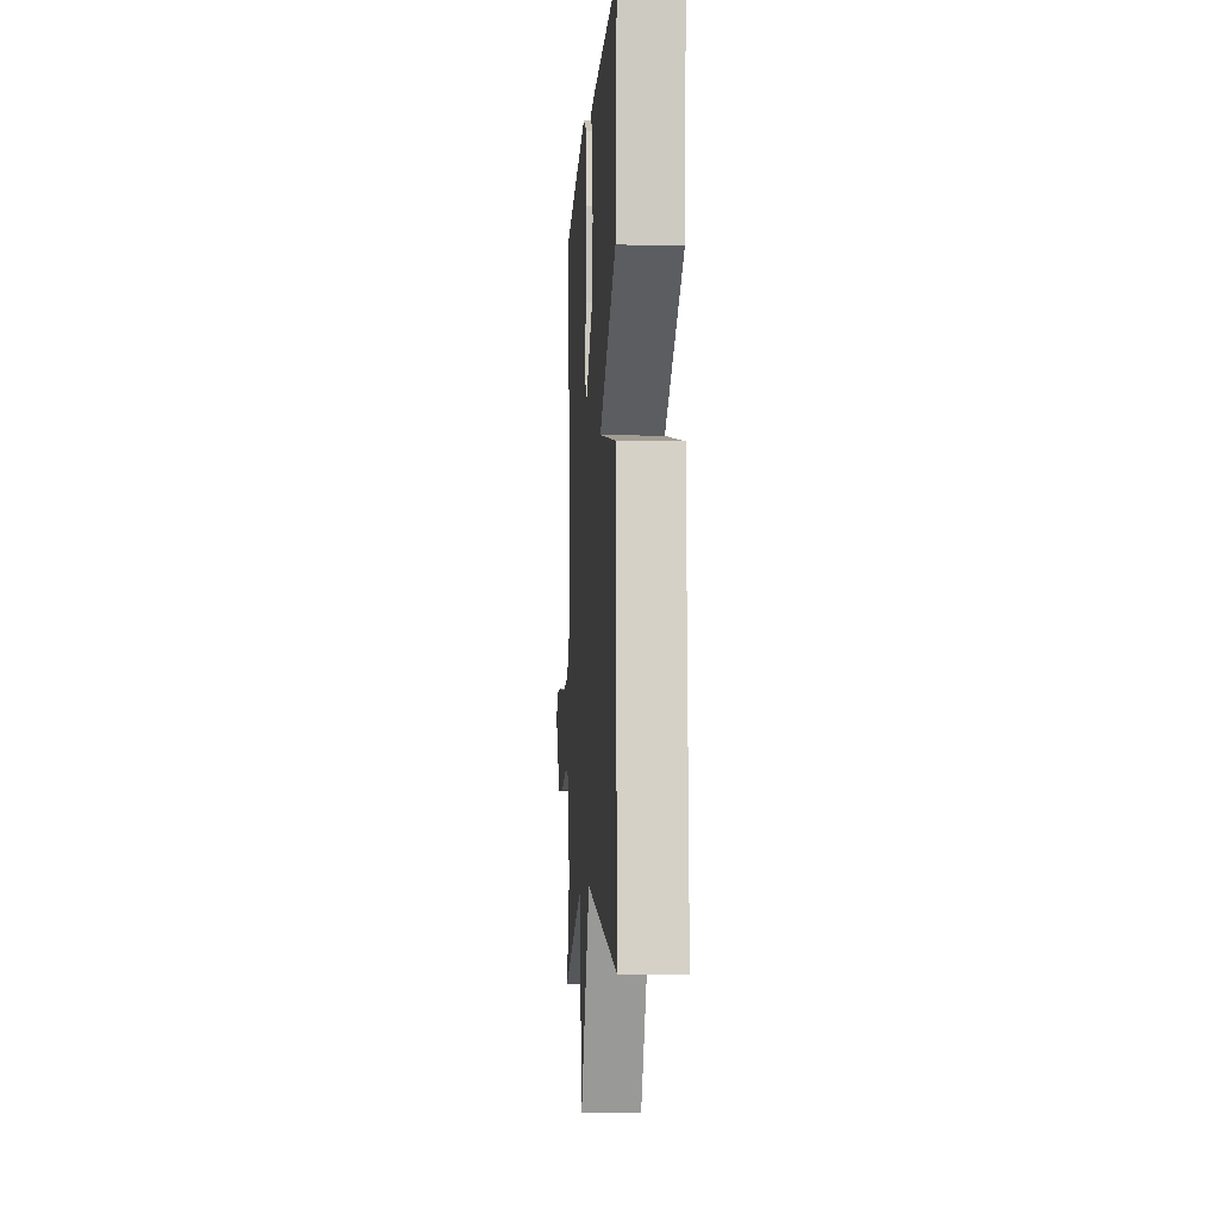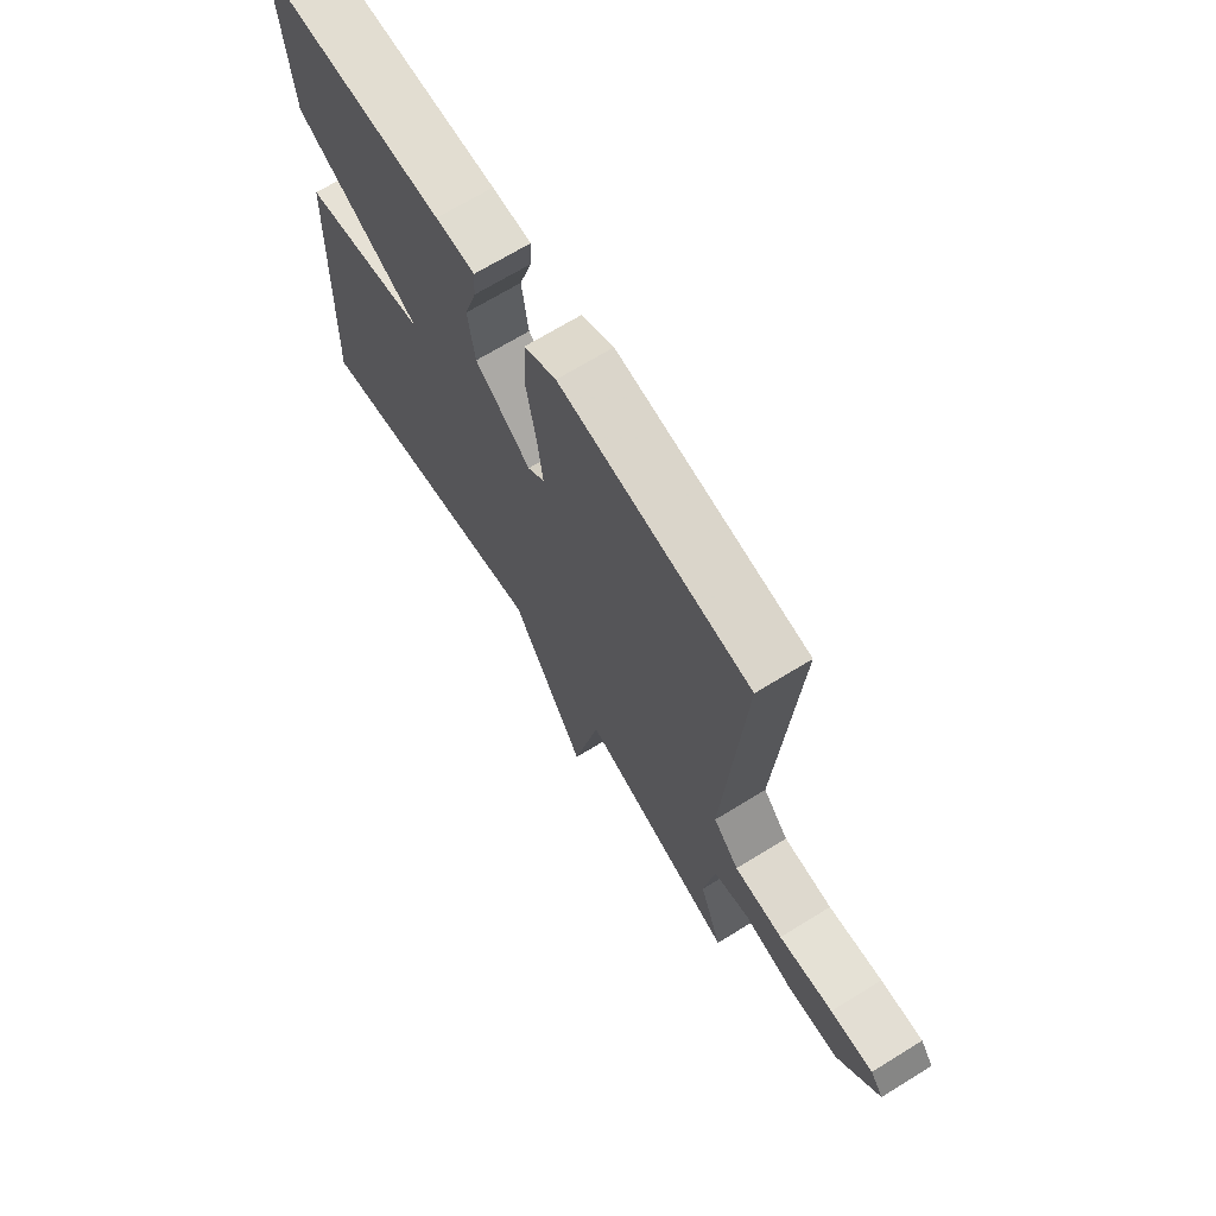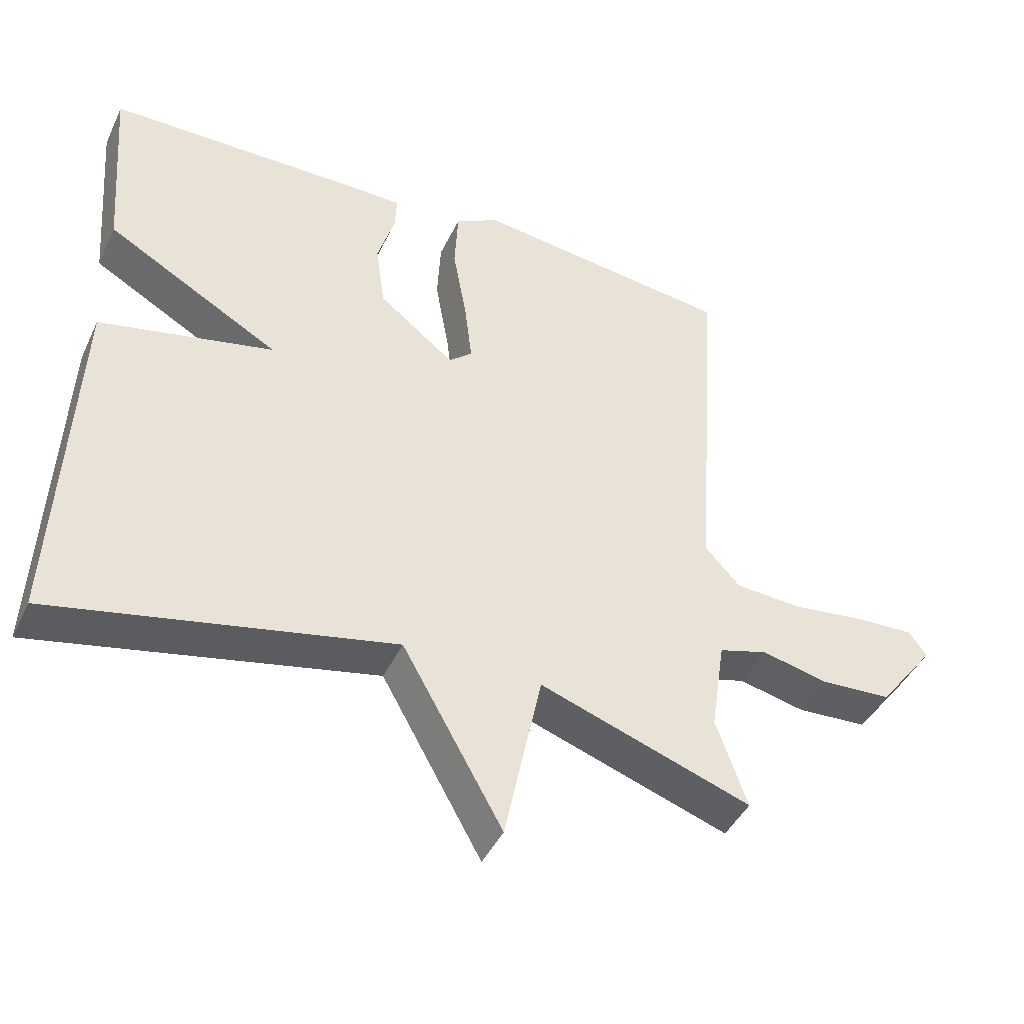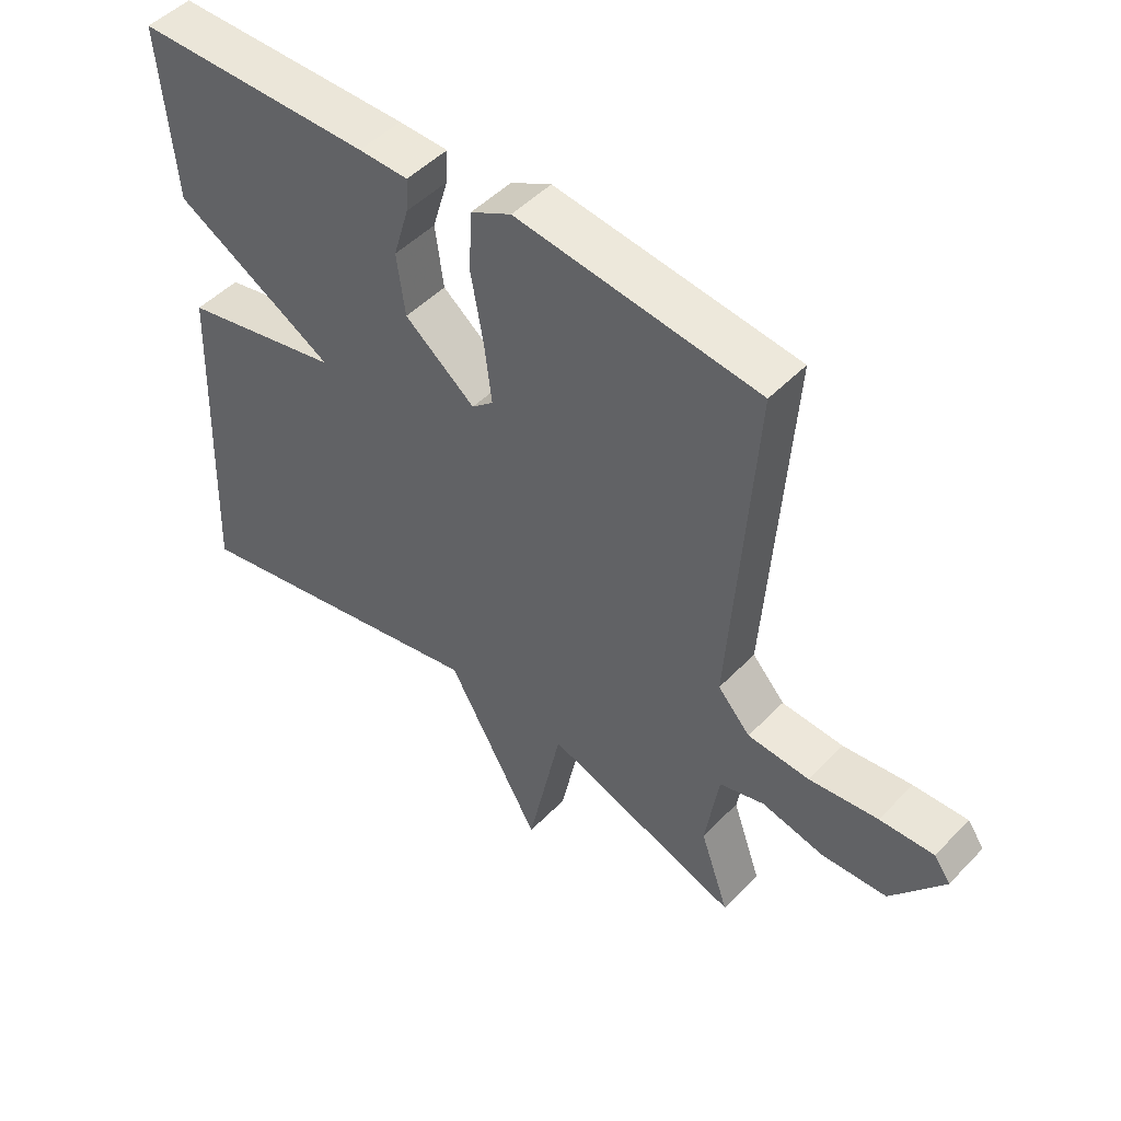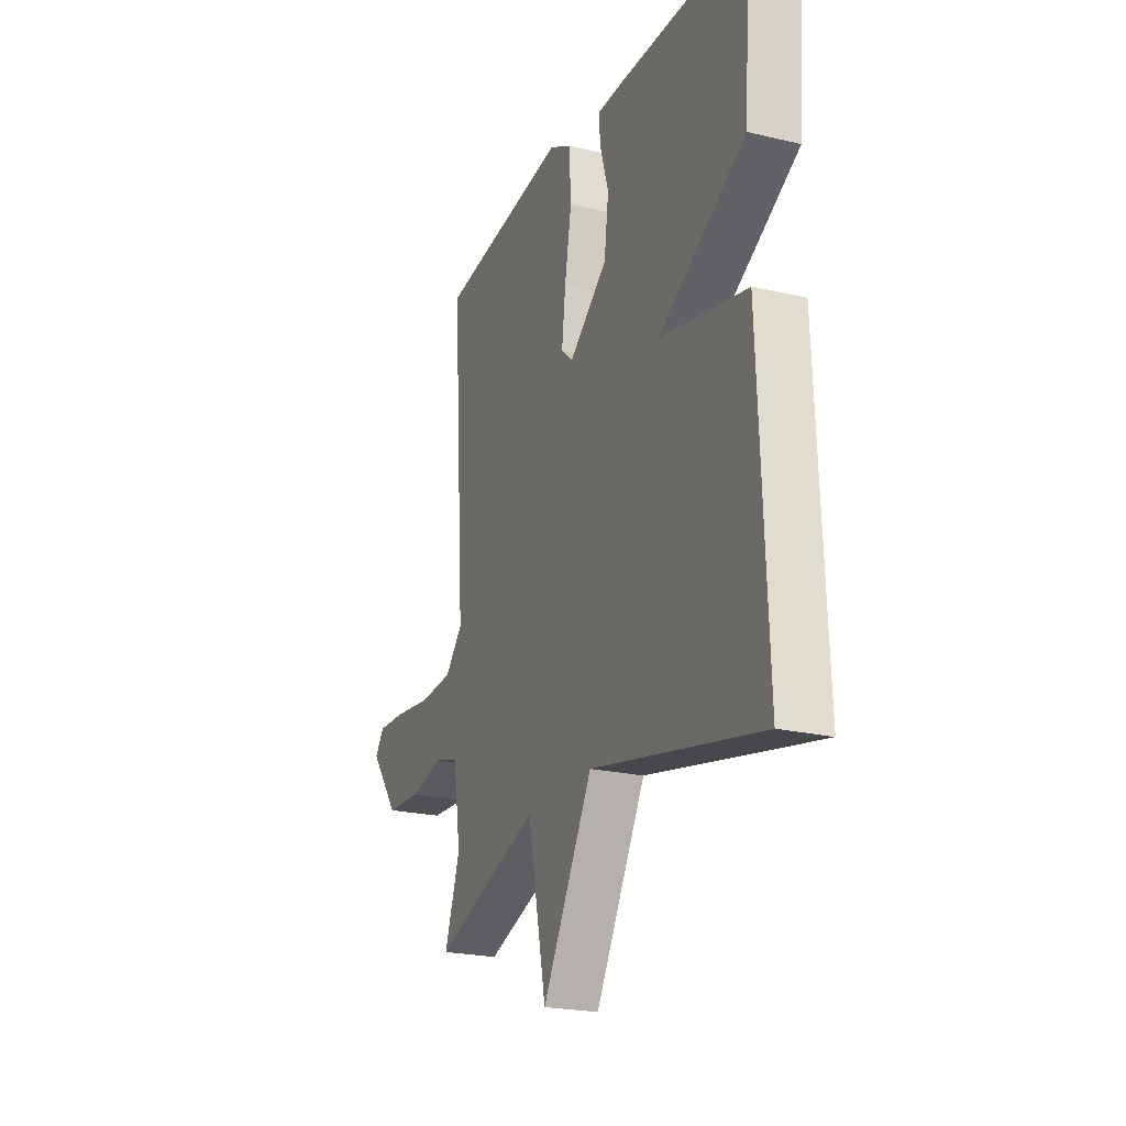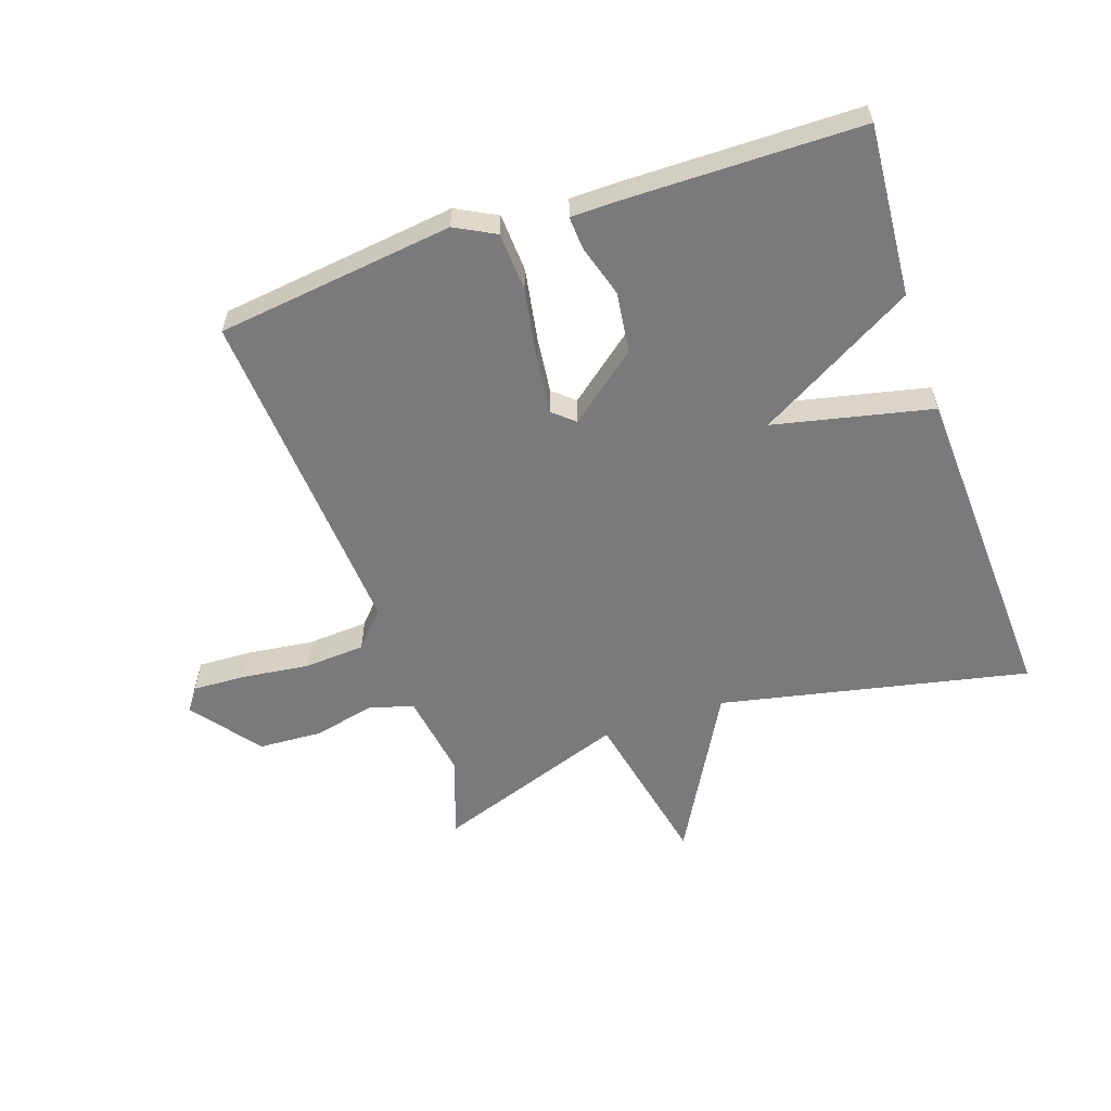
<metadata>
{"format":"obj","ext":"obj","renderer":"f3d","projection":"perspective","resolution":1024,"background":"white","views":[{"elev":-8.0,"azim":86.4,"up":"+Z"},{"elev":69.0,"azim":-121.6,"up":"+Z"},{"elev":-43.8,"azim":155.8,"up":"+Z"},{"elev":48.8,"azim":-138.5,"up":"+Z"},{"elev":-22.6,"azim":67.9,"up":"+Z"},{"elev":-58.2,"azim":19.0,"up":"+Y"}]}
</metadata>
<code>
v -0.5 0.07 0.5
v -0.12 0.07 0.546
v -0.056 0.07 0.512
v -0.051 0.07 0.418
v -0.071 0.07 0.305
v -0.082 0.07 0.213
v -0.048 0.07 0.183
v 0.063 0.07 0.271
v 0.076 0.07 0.368
v 0.051 0.07 0.452
v 0.048 0.07 0.504
v 0.126 0.07 0.505
v 0.5 0.07 0.5
v 0.478 0.07 0.226
v 0.225 0.07 0.083
v 0.478 0.07 0.026
v 0.5 0.07 -0.5
v 0.008 0.07 -0.394
v -0.138 0.07 -0.653
v -0.192 0.07 -0.394
v -0.5 0.07 -0.5
v -0.455 0.07 -0.371
v -0.476 0.07 -0.234
v -0.547 0.07 -0.213
v -0.644 0.07 -0.235
v -0.747 0.07 -0.229
v -0.83 0.07 -0.12
v -0.804 0.07 -0.084
v -0.719 0.07 -0.088
v -0.611 0.07 -0.102
v -0.514 0.07 -0.096
v -0.463 0.07 -0.04
v -0.5 0 0.5
v -0.12 0 0.546
v -0.056 0 0.512
v -0.051 0 0.418
v -0.071 0 0.305
v -0.082 0 0.213
v -0.048 0 0.183
v 0.063 0 0.271
v 0.076 0 0.368
v 0.051 0 0.452
v 0.048 0 0.504
v 0.126 0 0.505
v 0.5 0 0.5
v 0.478 0 0.226
v 0.225 0 0.083
v 0.478 0 0.026
v 0.5 0 -0.5
v 0.008 0 -0.394
v -0.138 0 -0.653
v -0.192 0 -0.394
v -0.5 0 -0.5
v -0.455 0 -0.371
v -0.476 0 -0.234
v -0.547 0 -0.213
v -0.644 0 -0.235
v -0.747 0 -0.229
v -0.83 0 -0.12
v -0.804 0 -0.084
v -0.719 0 -0.088
v -0.611 0 -0.102
v -0.514 0 -0.096
v -0.463 0 -0.04
f 28 29 30
f 27 28 30
f 26 27 30
f 25 26 30
f 24 25 30
f 23 24 30 31
f 20 21 22
f 20 22 23
f 18 19 20
f 23 31 32
f 20 23 32
f 18 20 32
f 17 18 32
f 16 17 32
f 15 16 32
f 13 14 15
f 12 13 15
f 11 12 15
f 10 11 15
f 9 10 15
f 3 4 5
f 2 3 5
f 1 2 5
f 32 1 5
f 32 5 6
f 8 9 15
f 7 8 15
f 7 15 32
f 6 7 32
f 62 61 60
f 62 60 59
f 62 59 58
f 62 58 57
f 62 57 56
f 63 62 56 55
f 54 53 52
f 55 54 52
f 52 51 50
f 64 63 55
f 64 55 52
f 64 52 50
f 64 50 49
f 64 49 48
f 64 48 47
f 47 46 45
f 47 45 44
f 47 44 43
f 47 43 42
f 47 42 41
f 37 36 35
f 37 35 34
f 37 34 33
f 37 33 64
f 38 37 64
f 47 41 40
f 47 40 39
f 64 47 39
f 64 39 38
f 1 33 34 2
f 2 34 35 3
f 3 35 36 4
f 4 36 37 5
f 5 37 38 6
f 6 38 39 7
f 7 39 40 8
f 8 40 41 9
f 9 41 42 10
f 10 42 43 11
f 11 43 44 12
f 12 44 45 13
f 13 45 46 14
f 14 46 47 15
f 15 47 48 16
f 16 48 49 17
f 17 49 50 18
f 18 50 51 19
f 19 51 52 20
f 20 52 53 21
f 21 53 54 22
f 22 54 55 23
f 23 55 56 24
f 24 56 57 25
f 25 57 58 26
f 26 58 59 27
f 27 59 60 28
f 28 60 61 29
f 29 61 62 30
f 30 62 63 31
f 31 63 64 32
f 32 64 33 1

</code>
